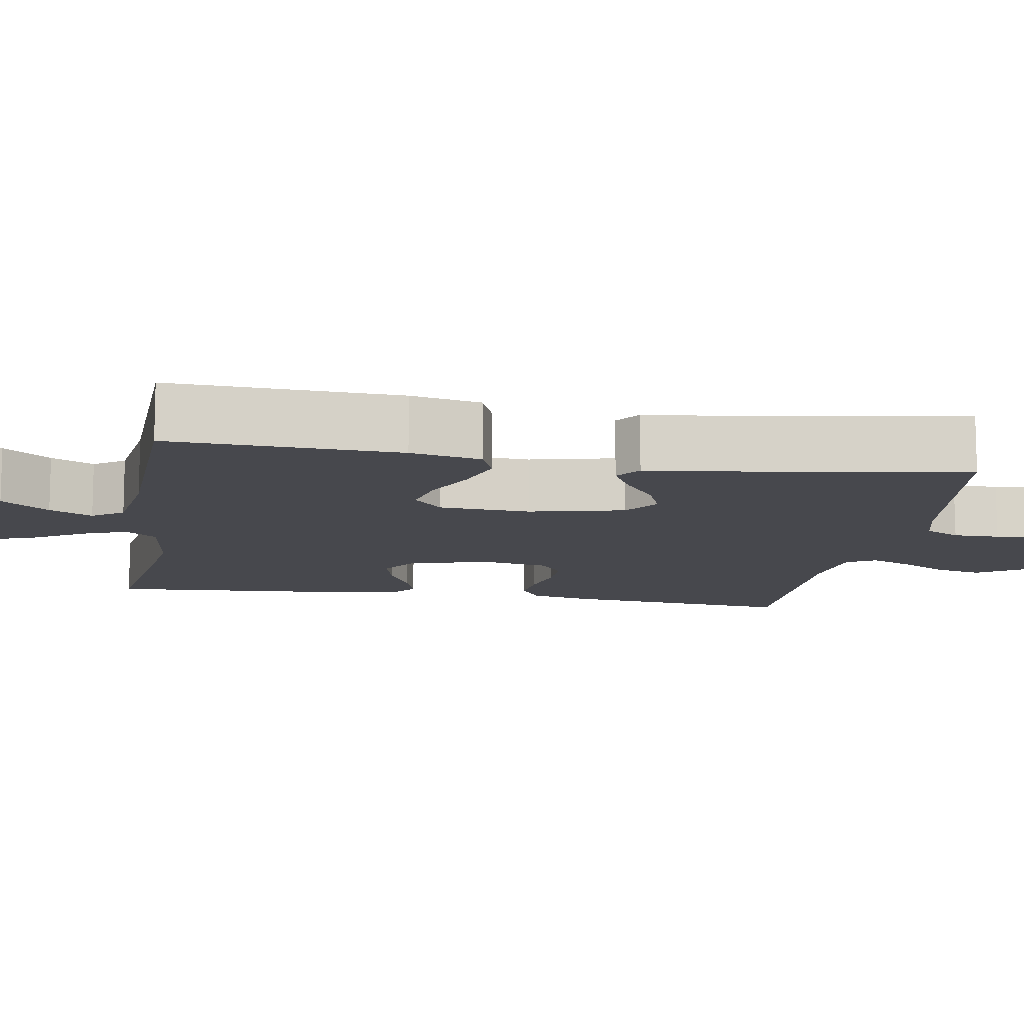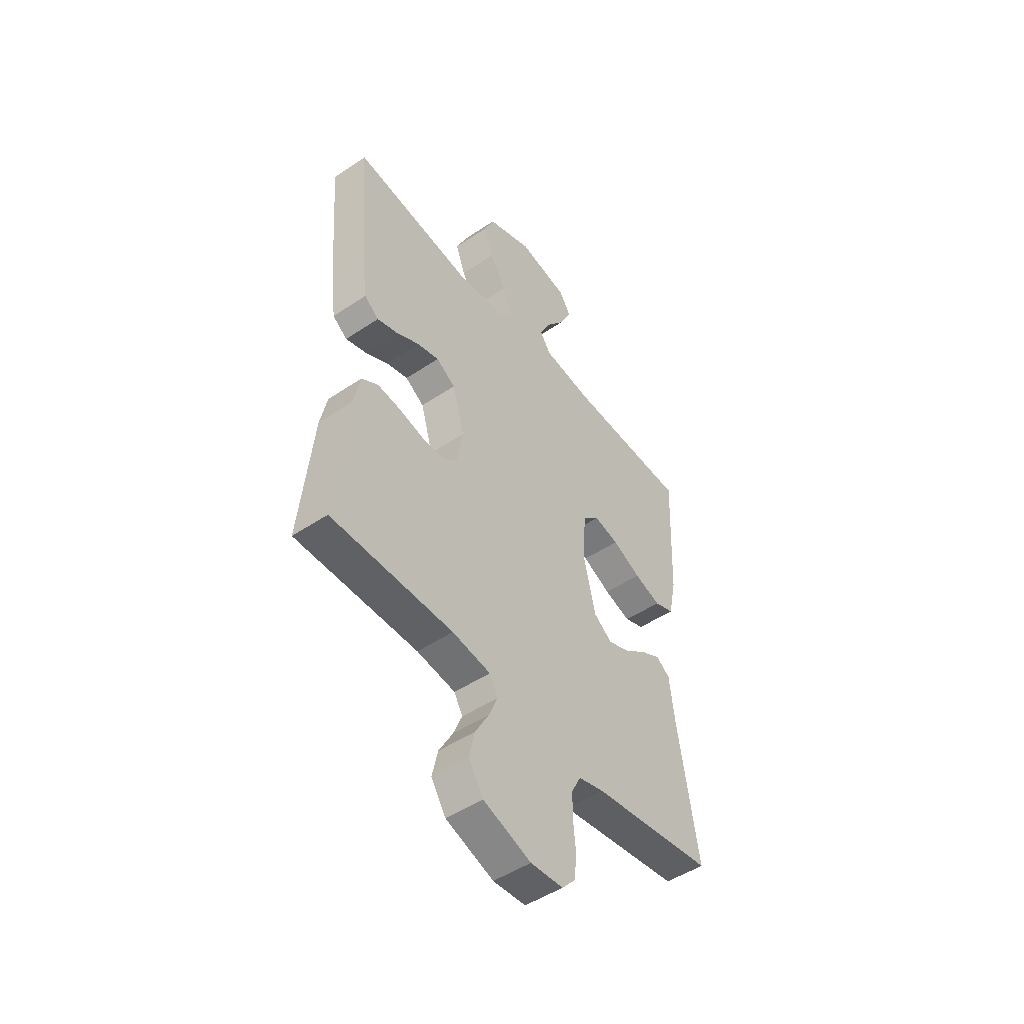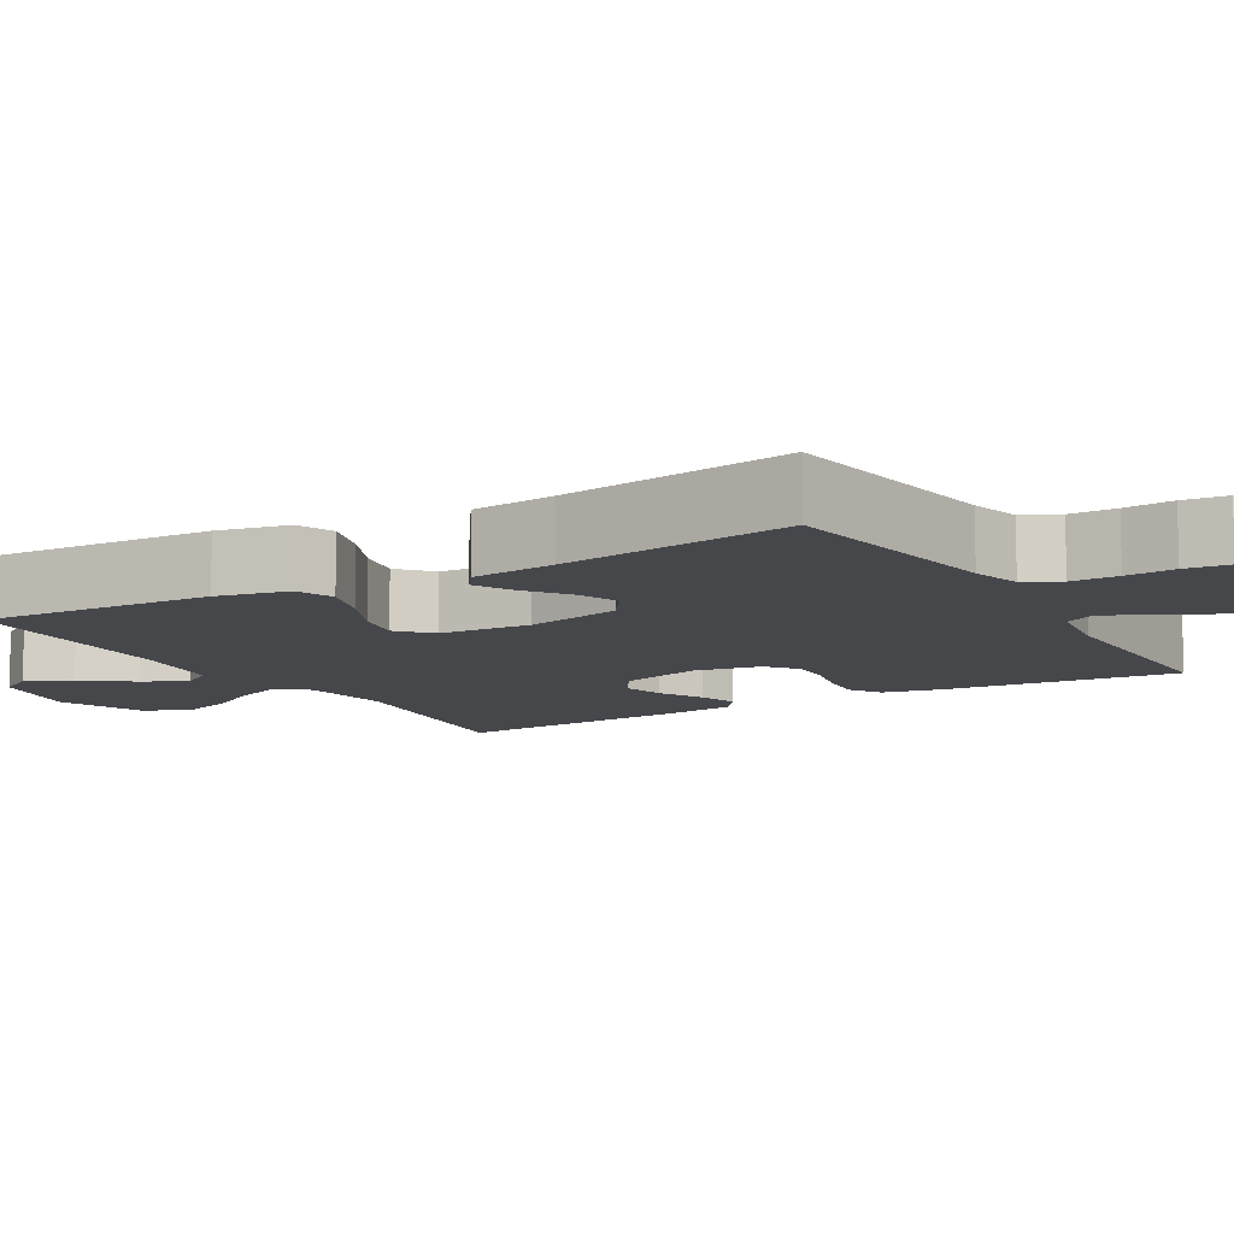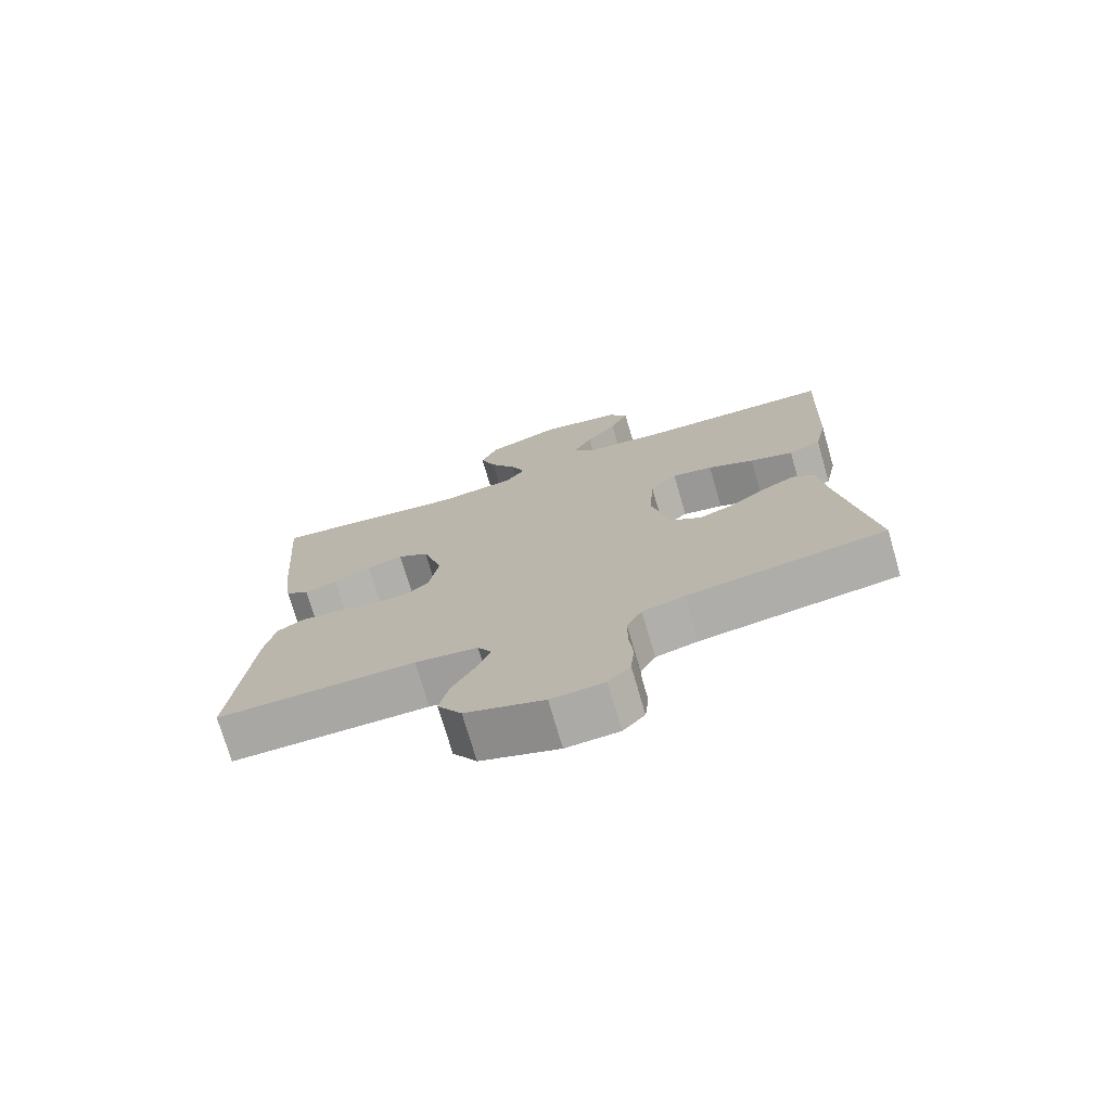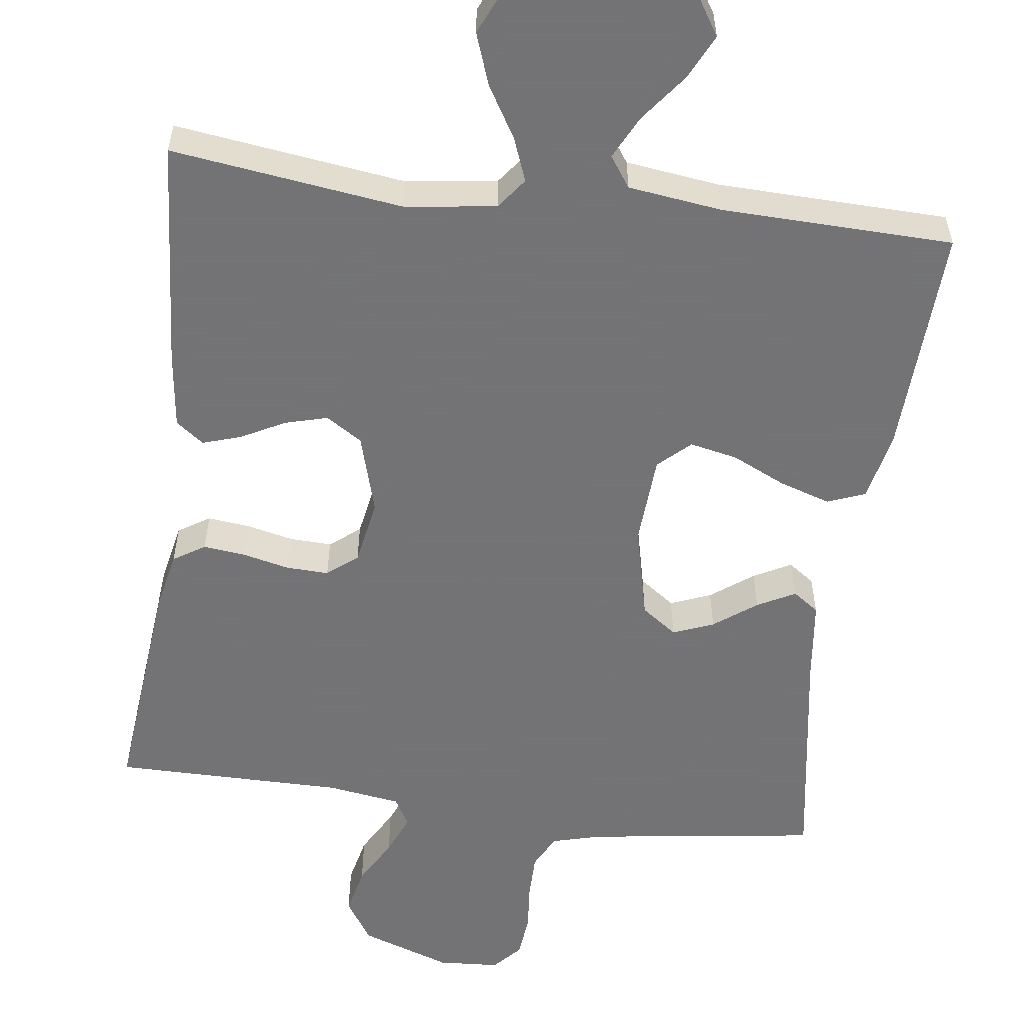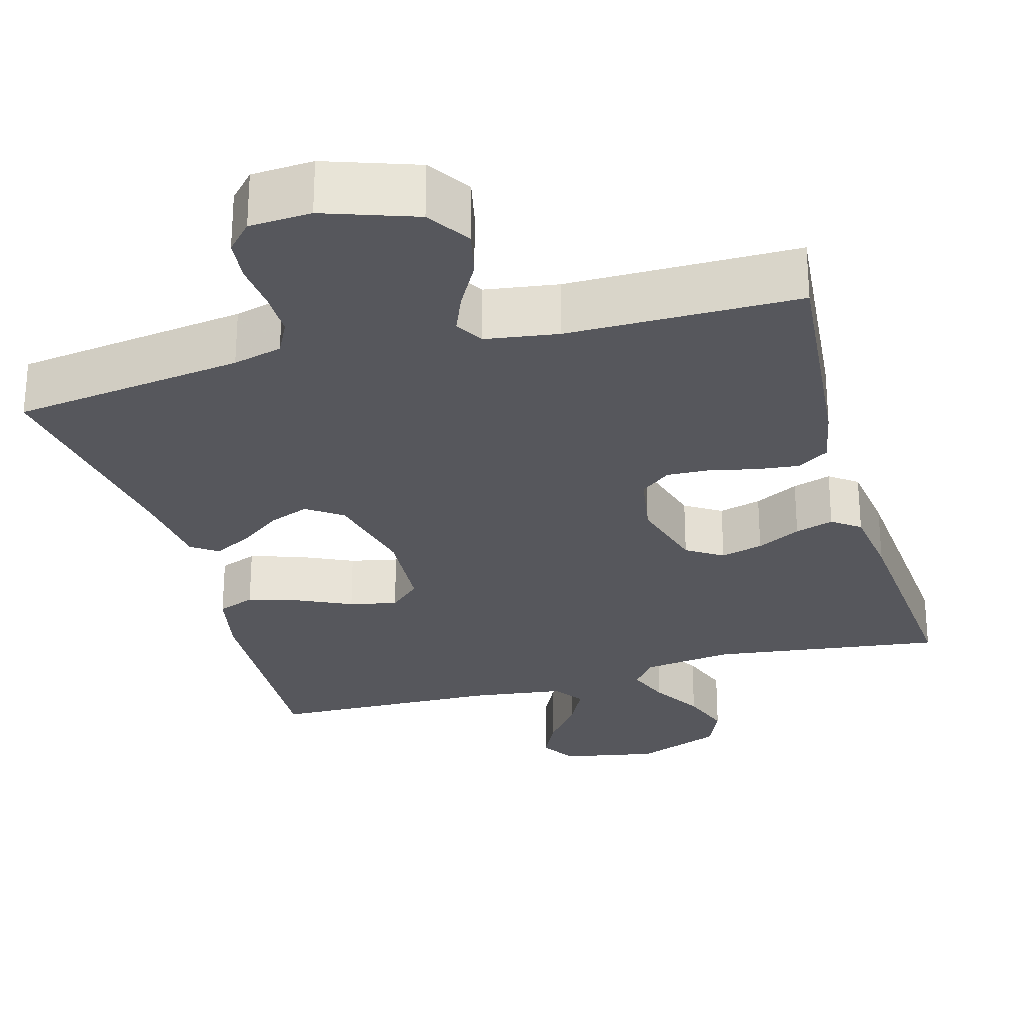
<metadata>
{"format":"obj","ext":"obj","renderer":"f3d","projection":"perspective","resolution":1024,"background":"white","views":[{"elev":-11.7,"azim":80.4,"up":"+Y"},{"elev":-49.1,"azim":-53.3,"up":"+Z"},{"elev":-10.2,"azim":120.3,"up":"+Y"},{"elev":-74.5,"azim":16.3,"up":"+Z"},{"elev":-56.0,"azim":-7.5,"up":"+Y"},{"elev":-27.5,"azim":-164.3,"up":"+Y"}]}
</metadata>
<code>
v -0.5 0.07 0.5
v -0.2 0.07 0.46
v -0.082 0.07 0.476
v -0.052 0.07 0.516
v -0.074 0.07 0.573
v -0.114 0.07 0.64
v -0.138 0.07 0.707
v -0.112 0.07 0.766
v 0 0.07 0.81
v 0.124 0.07 0.786
v 0.153 0.07 0.74
v 0.125 0.07 0.682
v 0.078 0.07 0.62
v 0.05 0.07 0.564
v 0.078 0.07 0.524
v 0.2 0.07 0.508
v 0.5 0.07 0.5
v 0.487 0.07 0.2
v 0.468 0.07 0.108
v 0.419 0.07 0.089
v 0.353 0.07 0.11
v 0.283 0.07 0.143
v 0.221 0.07 0.156
v 0.18 0.07 0.118
v 0.173 0.07 0
v 0.202 0.07 -0.123
v 0.248 0.07 -0.156
v 0.301 0.07 -0.135
v 0.356 0.07 -0.094
v 0.405 0.07 -0.068
v 0.439 0.07 -0.092
v 0.452 0.07 -0.2
v 0.5 0.07 -0.5
v 0.2 0.07 -0.542
v 0.136 0.07 -0.559
v 0.113 0.07 -0.604
v 0.113 0.07 -0.664
v 0.119 0.07 -0.727
v 0.113 0.07 -0.783
v 0.08 0.07 -0.819
v 0 0.07 -0.824
v -0.118 0.07 -0.783
v -0.154 0.07 -0.727
v -0.14 0.07 -0.665
v -0.106 0.07 -0.604
v -0.084 0.07 -0.551
v -0.105 0.07 -0.514
v -0.2 0.07 -0.5
v -0.5 0.07 -0.5
v -0.471 0.07 -0.2
v -0.455 0.07 -0.122
v -0.414 0.07 -0.096
v -0.359 0.07 -0.102
v -0.298 0.07 -0.116
v -0.243 0.07 -0.118
v -0.204 0.07 -0.087
v -0.189 0.07 0
v -0.219 0.07 0.104
v -0.266 0.07 0.134
v -0.321 0.07 0.119
v -0.378 0.07 0.089
v -0.428 0.07 0.073
v -0.464 0.07 0.1
v -0.477 0.07 0.2
v -0.5 0 0.5
v -0.2 0 0.46
v -0.082 0 0.476
v -0.052 0 0.516
v -0.074 0 0.573
v -0.114 0 0.64
v -0.138 0 0.707
v -0.112 0 0.766
v 0 0 0.81
v 0.124 0 0.786
v 0.153 0 0.74
v 0.125 0 0.682
v 0.078 0 0.62
v 0.05 0 0.564
v 0.078 0 0.524
v 0.2 0 0.508
v 0.5 0 0.5
v 0.487 0 0.2
v 0.468 0 0.108
v 0.419 0 0.089
v 0.353 0 0.11
v 0.283 0 0.143
v 0.221 0 0.156
v 0.18 0 0.118
v 0.173 0 0
v 0.202 0 -0.123
v 0.248 0 -0.156
v 0.301 0 -0.135
v 0.356 0 -0.094
v 0.405 0 -0.068
v 0.439 0 -0.092
v 0.452 0 -0.2
v 0.5 0 -0.5
v 0.2 0 -0.542
v 0.136 0 -0.559
v 0.113 0 -0.604
v 0.113 0 -0.664
v 0.119 0 -0.727
v 0.113 0 -0.783
v 0.08 0 -0.819
v 0 0 -0.824
v -0.118 0 -0.783
v -0.154 0 -0.727
v -0.14 0 -0.665
v -0.106 0 -0.604
v -0.084 0 -0.551
v -0.105 0 -0.514
v -0.2 0 -0.5
v -0.5 0 -0.5
v -0.471 0 -0.2
v -0.455 0 -0.122
v -0.414 0 -0.096
v -0.359 0 -0.102
v -0.298 0 -0.116
v -0.243 0 -0.118
v -0.204 0 -0.087
v -0.189 0 0
v -0.219 0 0.104
v -0.266 0 0.134
v -0.321 0 0.119
v -0.378 0 0.089
v -0.428 0 0.073
v -0.464 0 0.1
v -0.477 0 0.2
f 63 64 1 2
f 60 61 62 63
f 59 60 63 2
f 58 59 2 3
f 57 58 3 4
f 56 57 4
f 51 52 53 54
f 51 54 55
f 48 49 50 51
f 47 48 51 55
f 46 47 55 56
f 42 43 44 45
f 42 45 46
f 41 42 46
f 37 38 39 40
f 36 37 40 41
f 35 36 41 46
f 32 33 34
f 28 29 30 31
f 27 28 31 32
f 19 20 21 22
f 19 22 23
f 16 17 18 19
f 15 16 19 23
f 14 15 23 24
f 10 11 12 13
f 10 13 14
f 9 10 14
f 8 9 14
f 5 6 7 8
f 4 5 8 14
f 27 32 34 35
f 26 27 35 46
f 25 26 46 56
f 24 25 56
f 4 14 24 56
f 66 65 128 127
f 127 126 125 124
f 66 127 124 123
f 67 66 123 122
f 68 67 122 121
f 68 121 120
f 118 117 116 115
f 119 118 115
f 115 114 113 112
f 119 115 112 111
f 120 119 111 110
f 109 108 107 106
f 110 109 106
f 110 106 105
f 104 103 102 101
f 105 104 101 100
f 110 105 100 99
f 98 97 96
f 95 94 93 92
f 96 95 92 91
f 86 85 84 83
f 87 86 83
f 83 82 81 80
f 87 83 80 79
f 88 87 79 78
f 77 76 75 74
f 78 77 74
f 78 74 73
f 78 73 72
f 72 71 70 69
f 78 72 69 68
f 99 98 96 91
f 110 99 91 90
f 120 110 90 89
f 120 89 88
f 120 88 78 68
f 1 65 66 2
f 2 66 67 3
f 3 67 68 4
f 4 68 69 5
f 5 69 70 6
f 6 70 71 7
f 7 71 72 8
f 8 72 73 9
f 9 73 74 10
f 10 74 75 11
f 11 75 76 12
f 12 76 77 13
f 13 77 78 14
f 14 78 79 15
f 15 79 80 16
f 16 80 81 17
f 17 81 82 18
f 18 82 83 19
f 19 83 84 20
f 20 84 85 21
f 21 85 86 22
f 22 86 87 23
f 23 87 88 24
f 24 88 89 25
f 25 89 90 26
f 26 90 91 27
f 27 91 92 28
f 28 92 93 29
f 29 93 94 30
f 30 94 95 31
f 31 95 96 32
f 32 96 97 33
f 33 97 98 34
f 34 98 99 35
f 35 99 100 36
f 36 100 101 37
f 37 101 102 38
f 38 102 103 39
f 39 103 104 40
f 40 104 105 41
f 41 105 106 42
f 42 106 107 43
f 43 107 108 44
f 44 108 109 45
f 45 109 110 46
f 46 110 111 47
f 47 111 112 48
f 48 112 113 49
f 49 113 114 50
f 50 114 115 51
f 51 115 116 52
f 52 116 117 53
f 53 117 118 54
f 54 118 119 55
f 55 119 120 56
f 56 120 121 57
f 57 121 122 58
f 58 122 123 59
f 59 123 124 60
f 60 124 125 61
f 61 125 126 62
f 62 126 127 63
f 63 127 128 64
f 64 128 65 1

</code>
